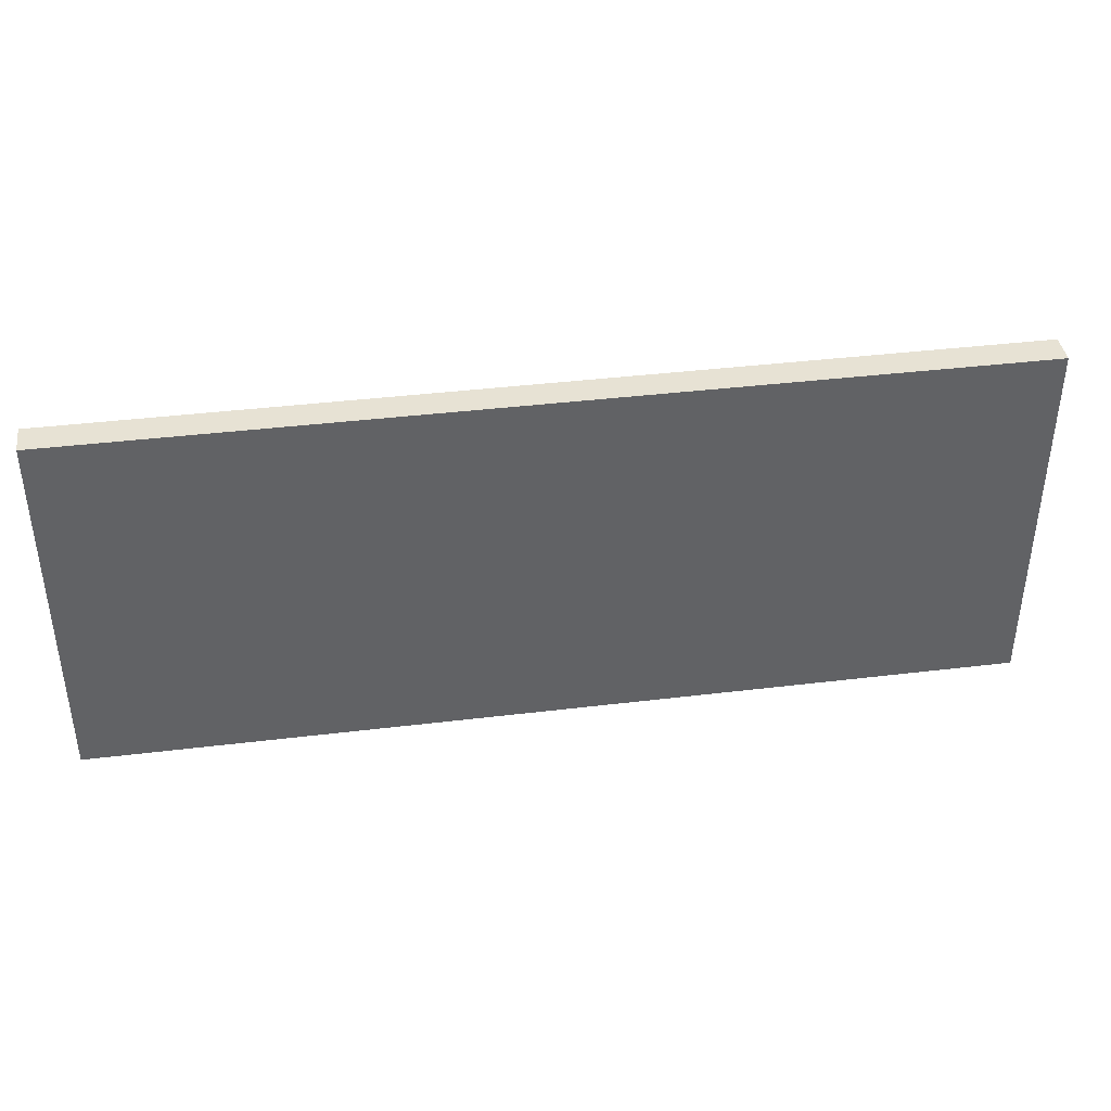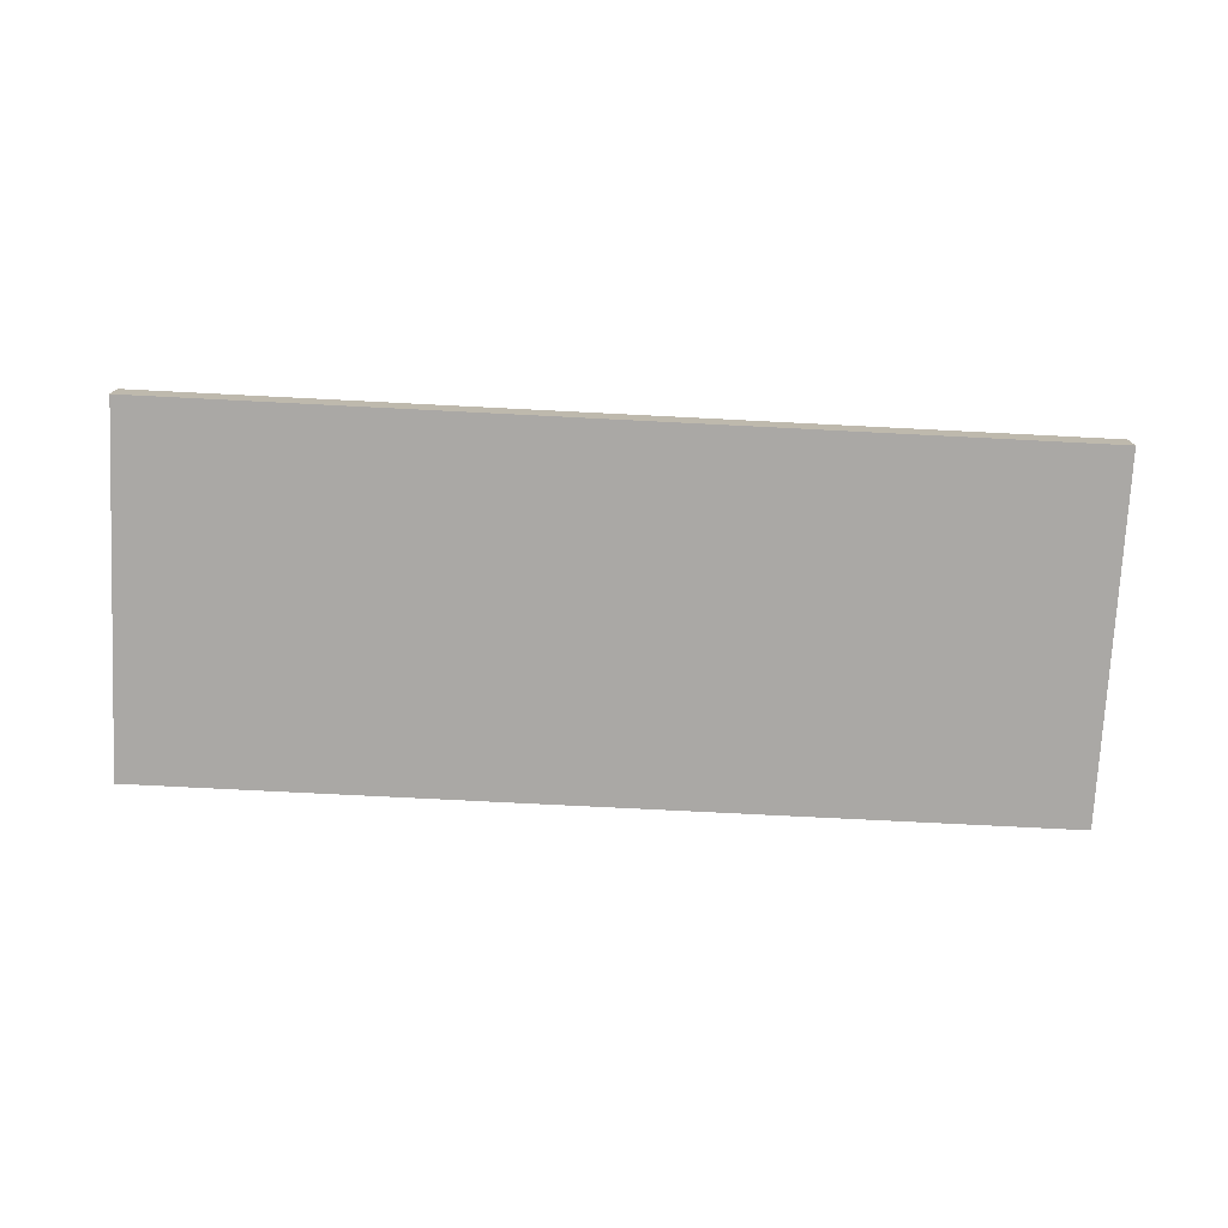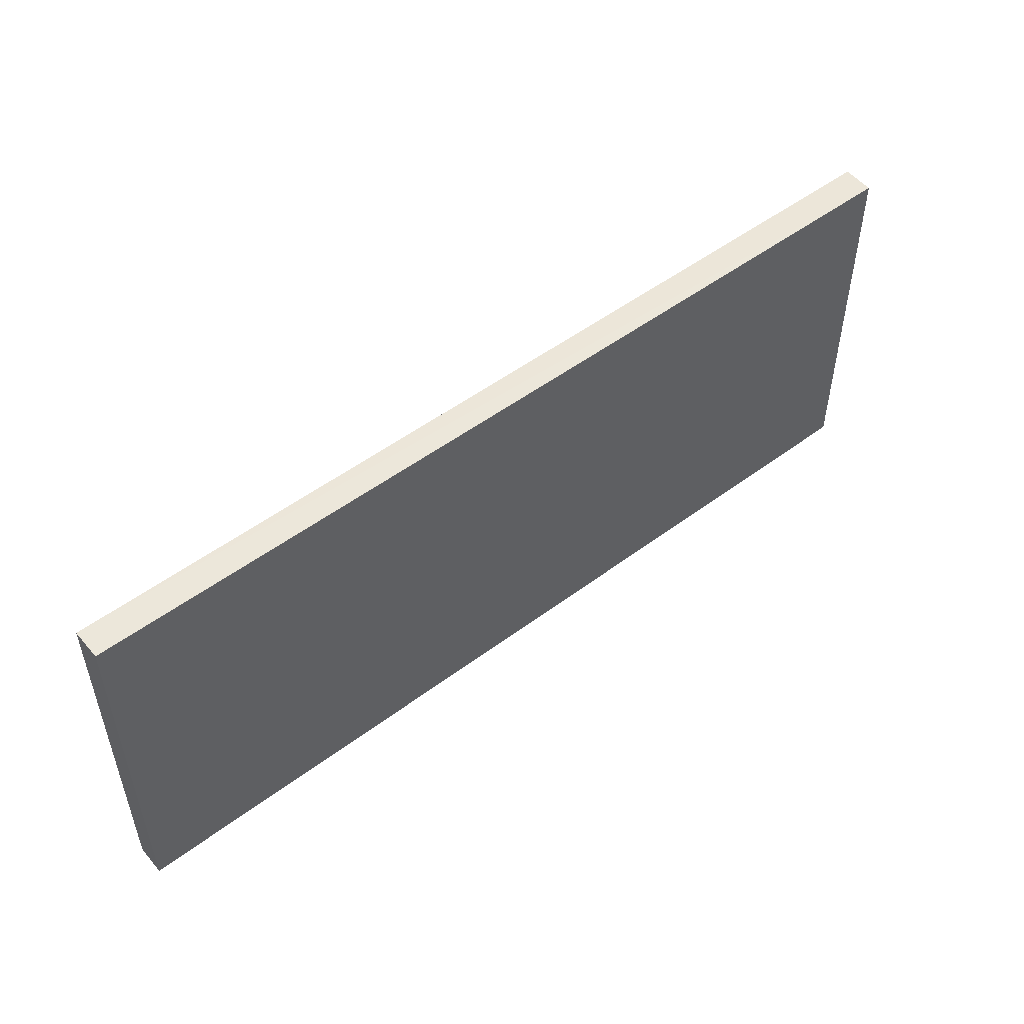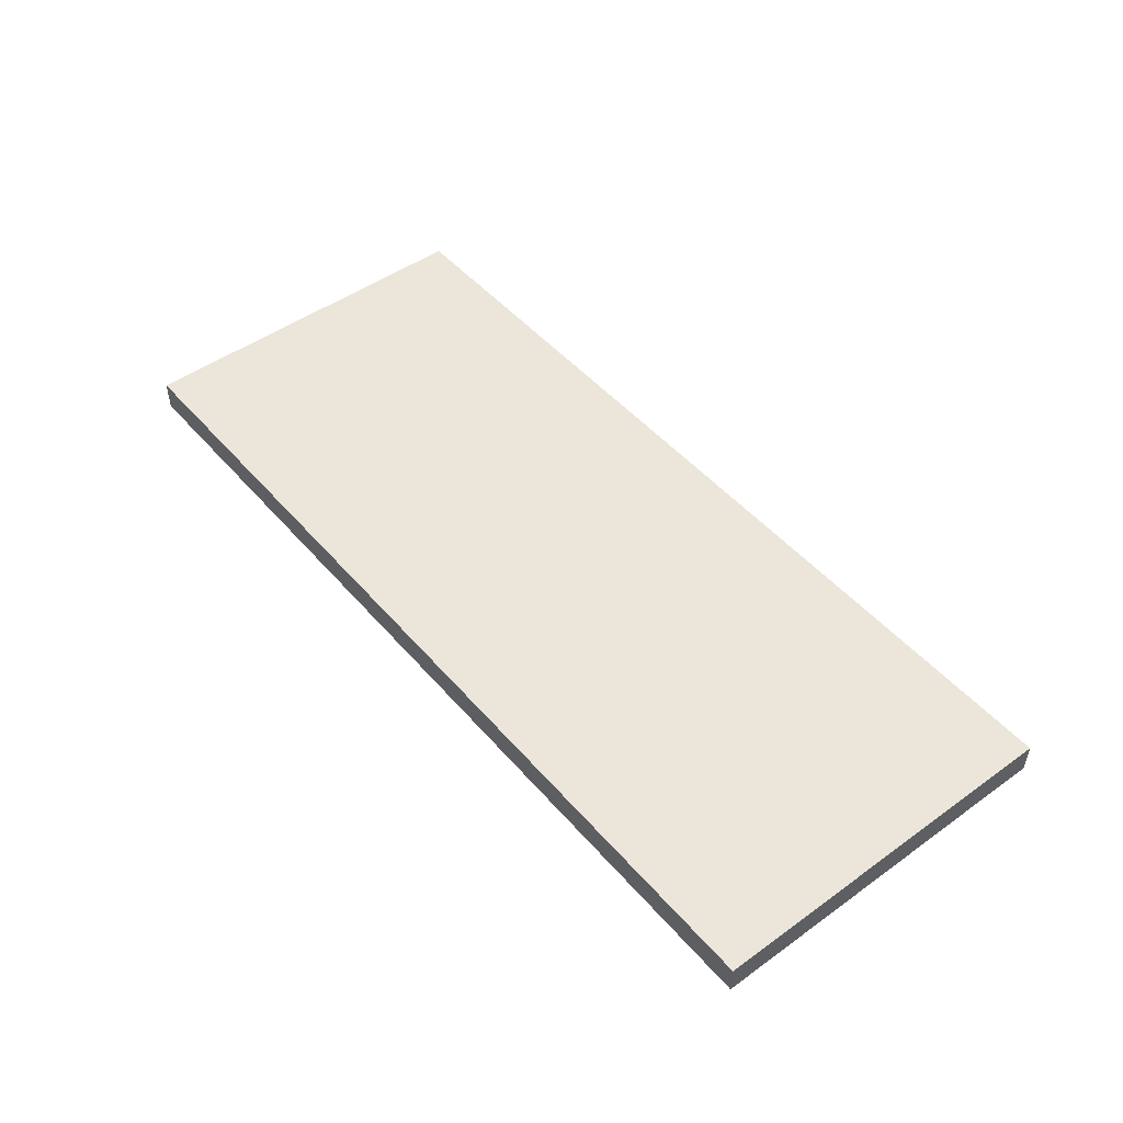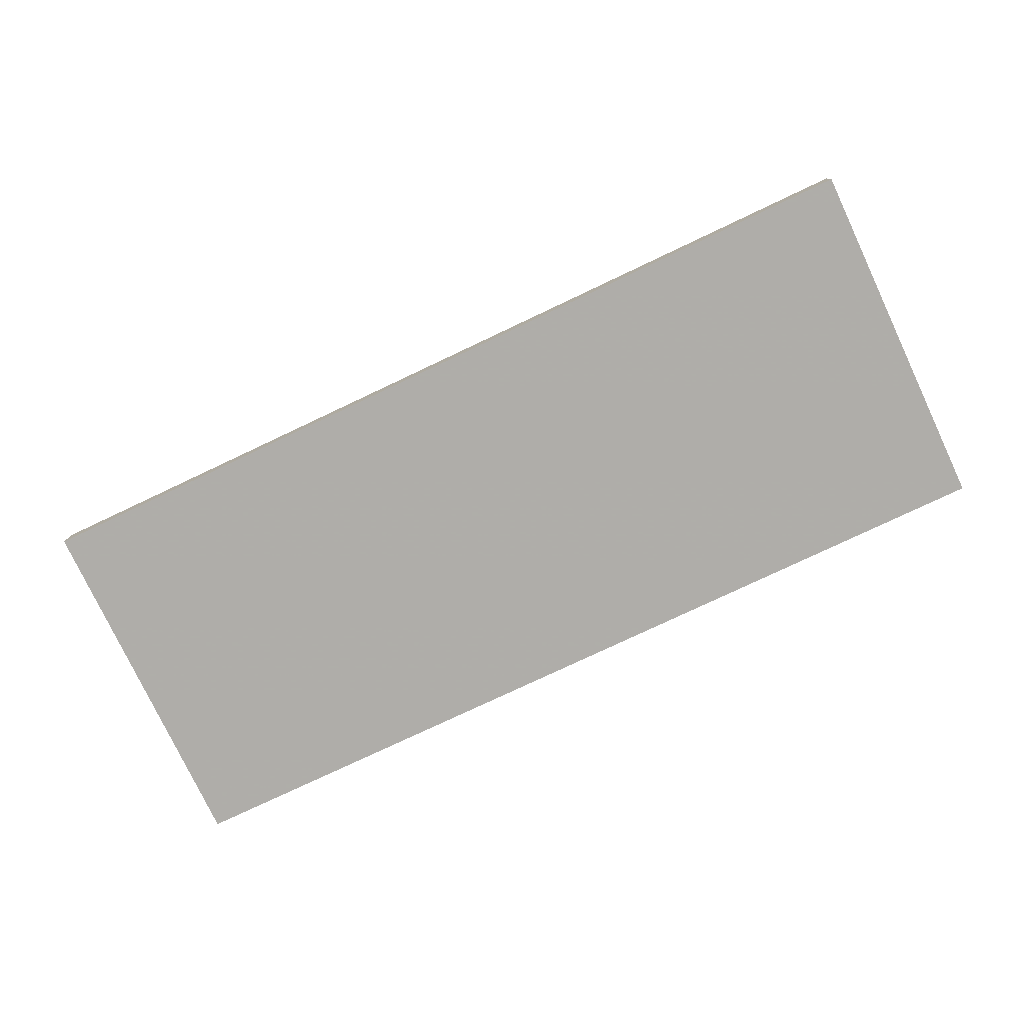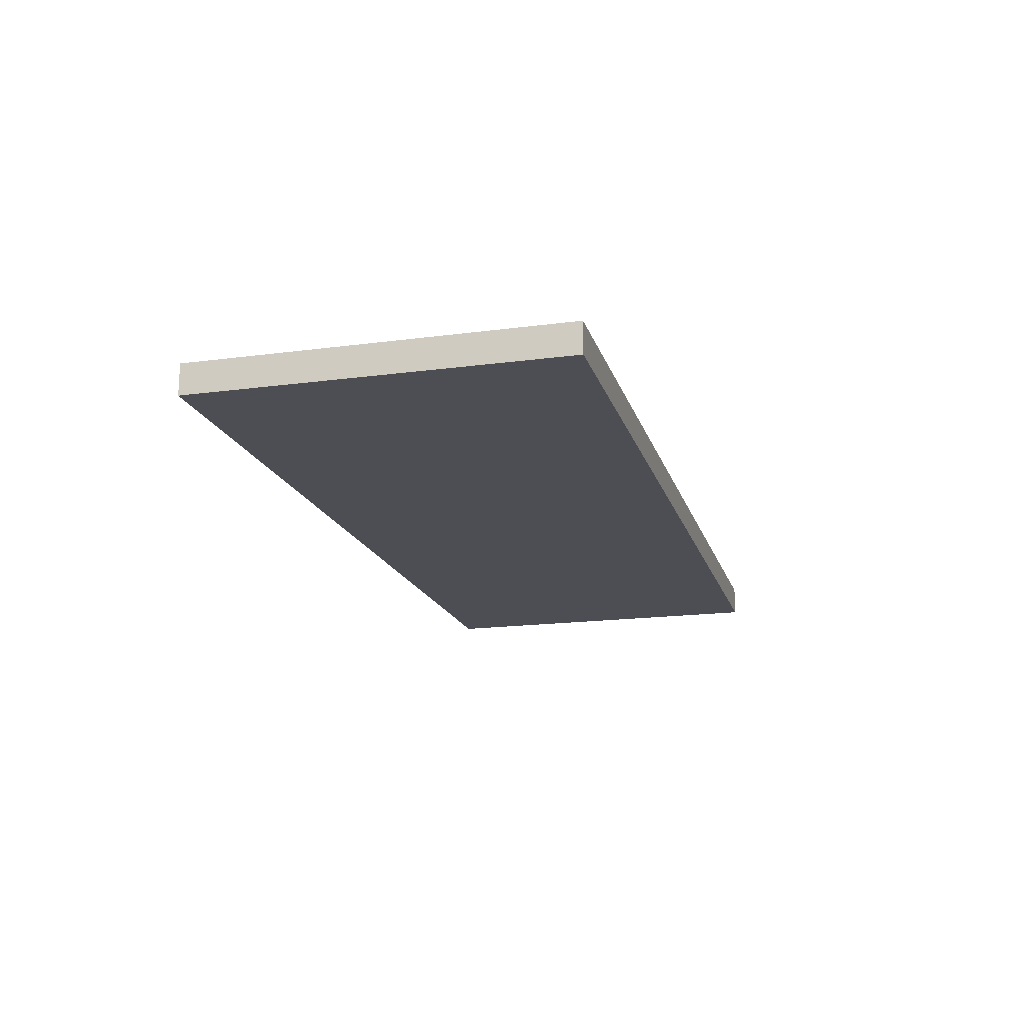
<metadata>
{"format":"obj","ext":"obj","renderer":"f3d","projection":"perspective","resolution":1024,"background":"white","views":[{"elev":39.8,"azim":-8.5,"up":"+Z"},{"elev":-75.2,"azim":-2.9,"up":"+Y"},{"elev":50.9,"azim":-39.3,"up":"+Z"},{"elev":48.3,"azim":51.3,"up":"+Y"},{"elev":-77.5,"azim":-154.7,"up":"+Y"},{"elev":-17.3,"azim":-75.1,"up":"+Y"}]}
</metadata>
<code>
o 8502
v 2249 1882 13.22
v 2249 1882 13.34
v 2248 1882 13.34
v 2249 1882 13.22
v 2249 1882 13.34
v 2249 1882 13.34
v 2249 1882 13.22
v 2248 1882 13.34
v 2248 1882 13.22
v 2248 1882 13.22
v 2248 1882 13.22
v 2249 1882 13.22
v 2248 1882 13.22
v 2249 1882 13.34
v 2248 1882 13.22
v 2248 1882 13.34
v 2249 1882 13.22
v 2249 1882 13.22
v 2248 1882 13.22
v 2248 1882 13.34
v 2248 1882 13.22
v 2249 1882 13.34
v 2249 1882 13.34
v 2248 1882 13.34
v 2248 1882 13.22
v 2248 1882 13.34
v 2248 1882 13.34
v 2248 1882 13.34
v 2249 1882 13.34
f 1 2 3
f 1 4 5
f 6 2 7
f 8 9 7
f 10 7 11
f 12 13 14
f 14 15 16
f 17 15 18
f 19 20 21
f 22 23 20
f 24 25 26
f 27 28 29

</code>
